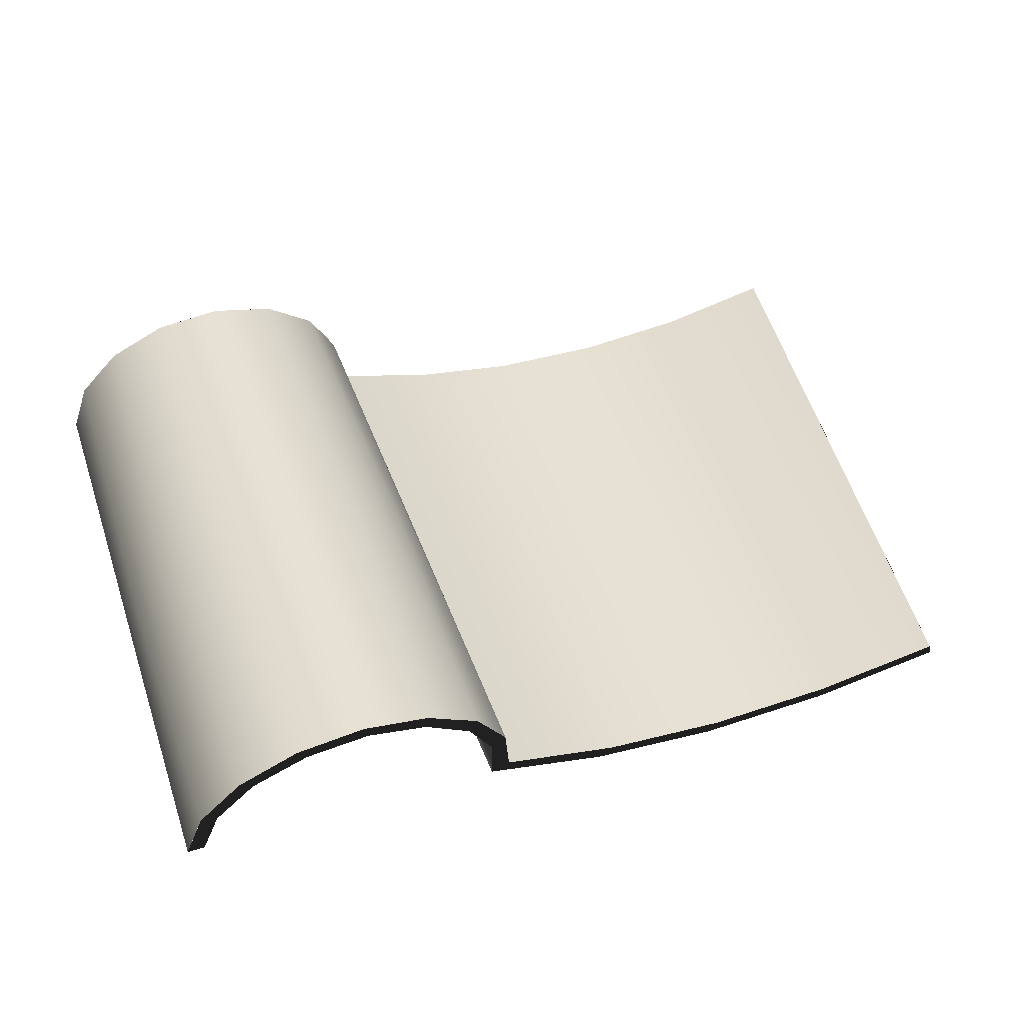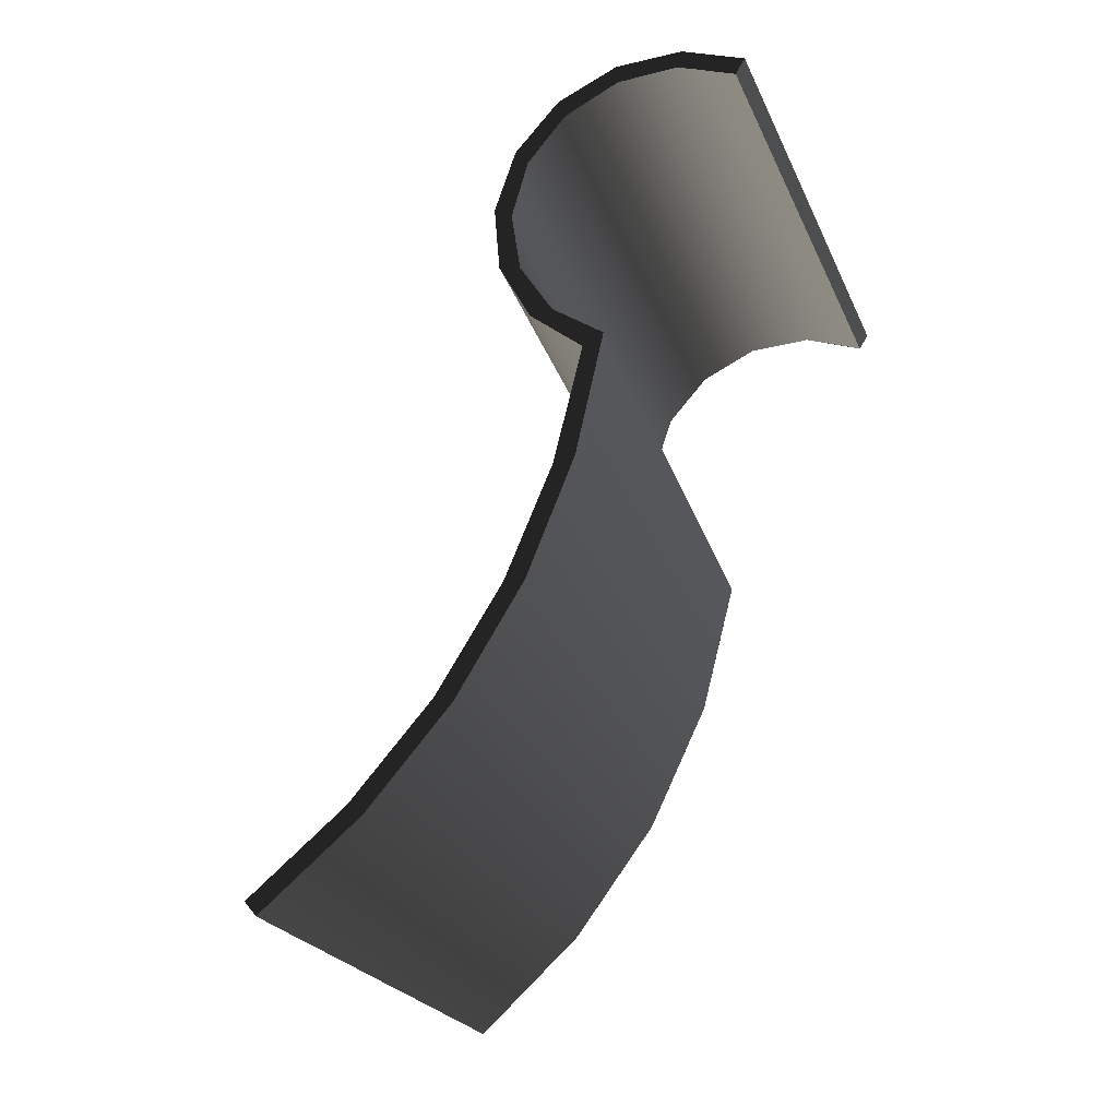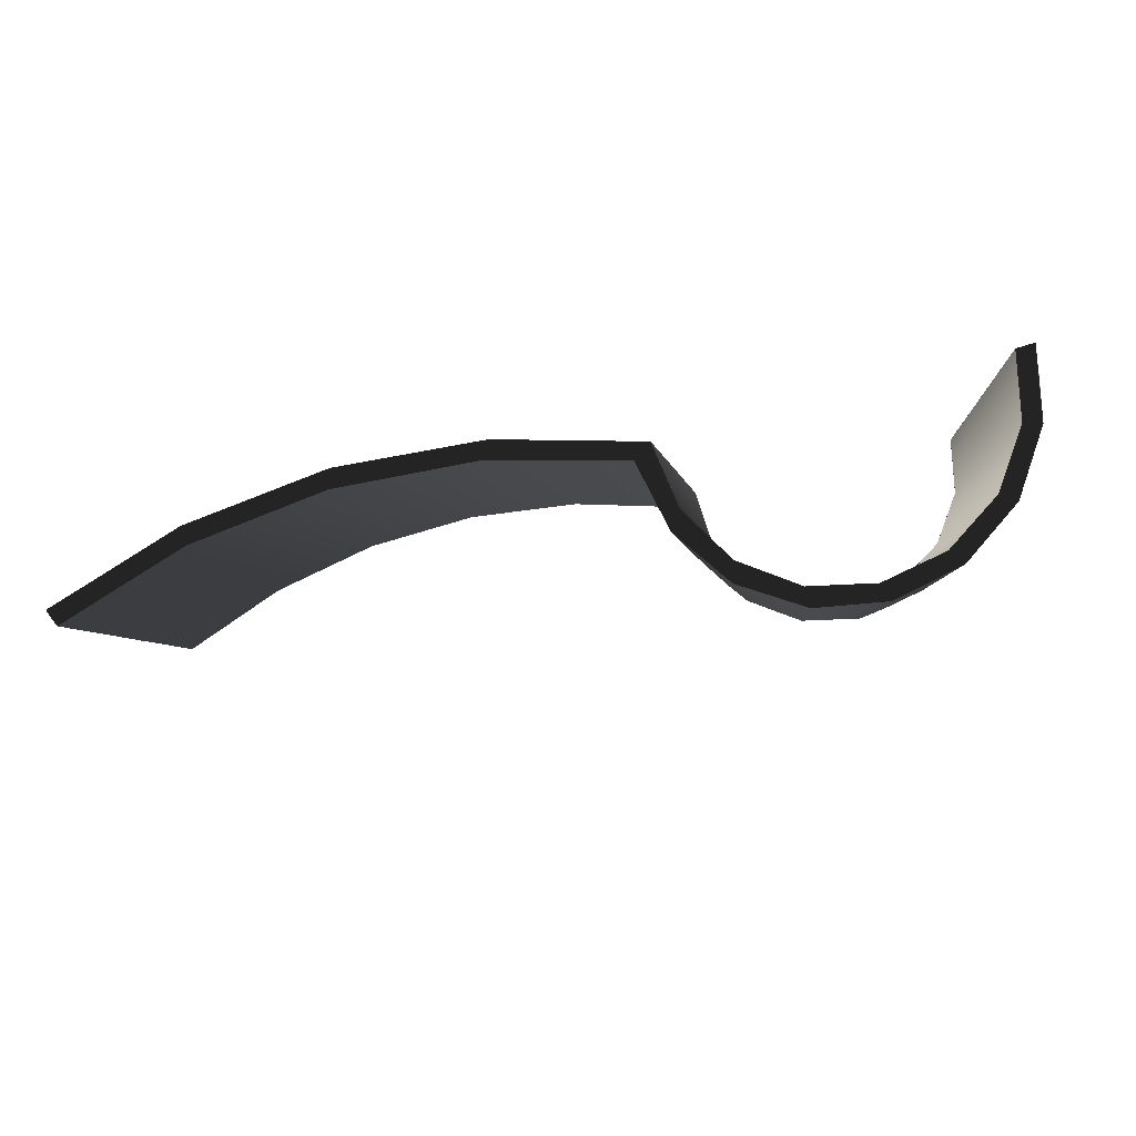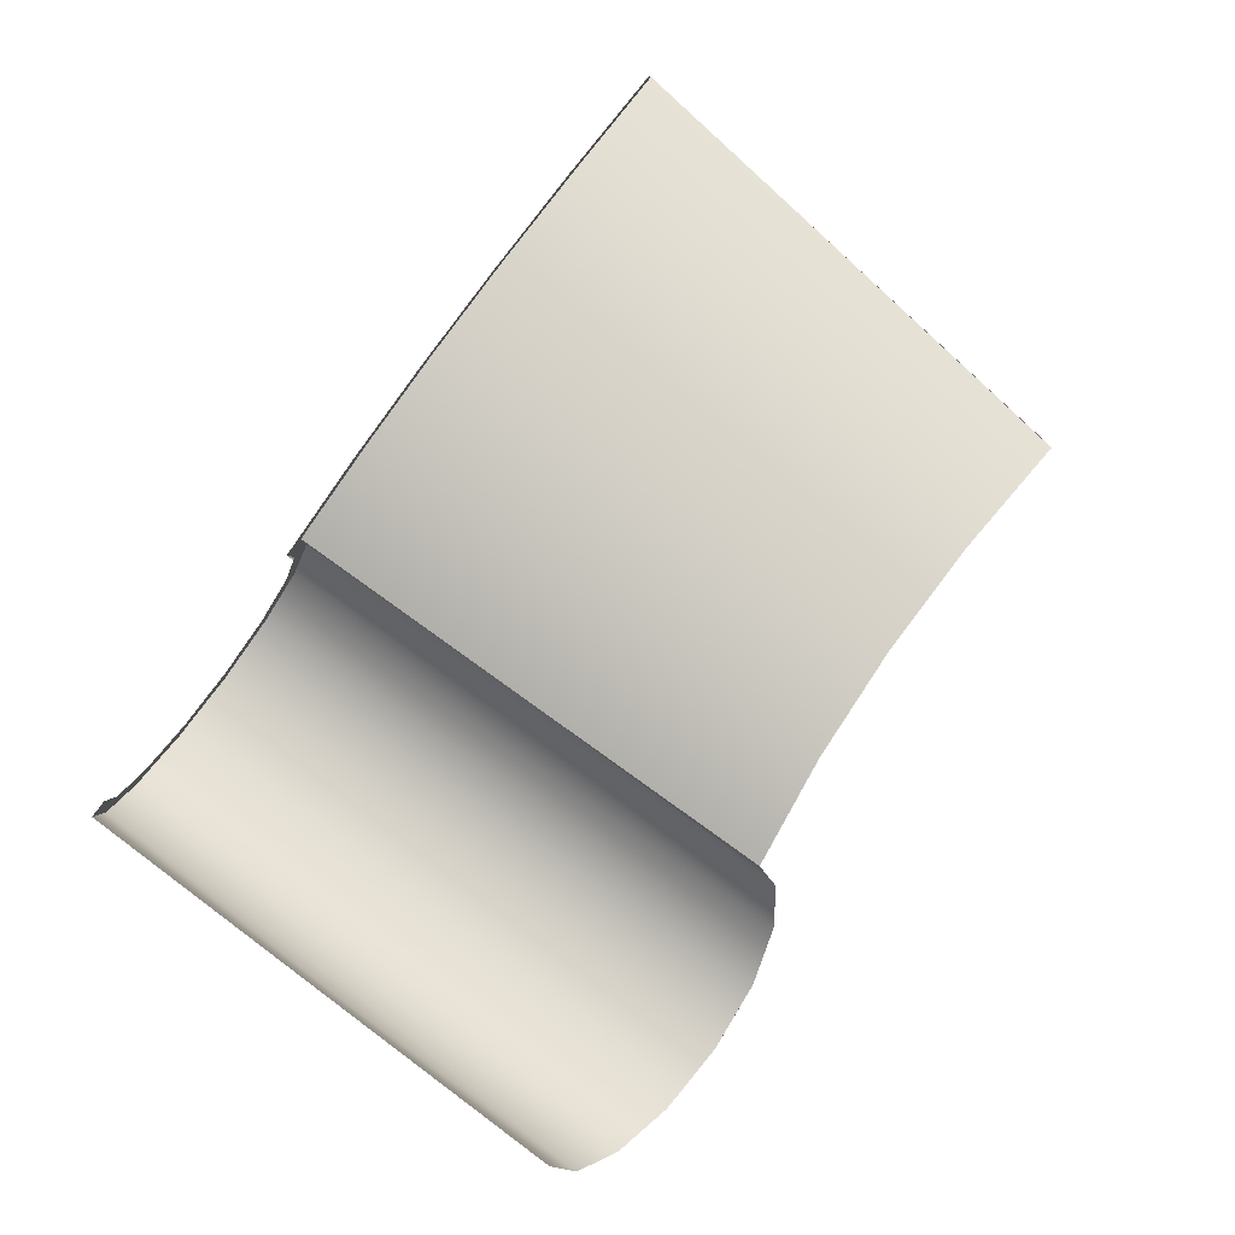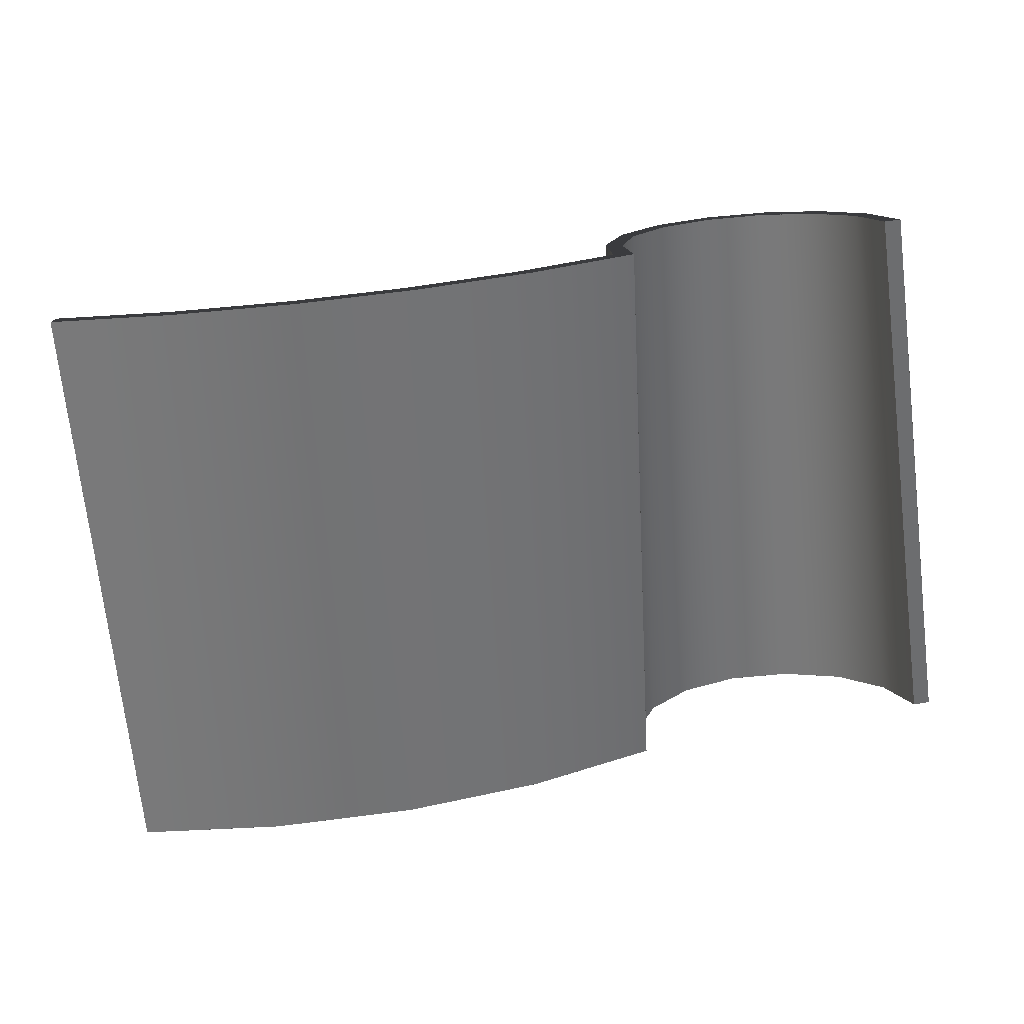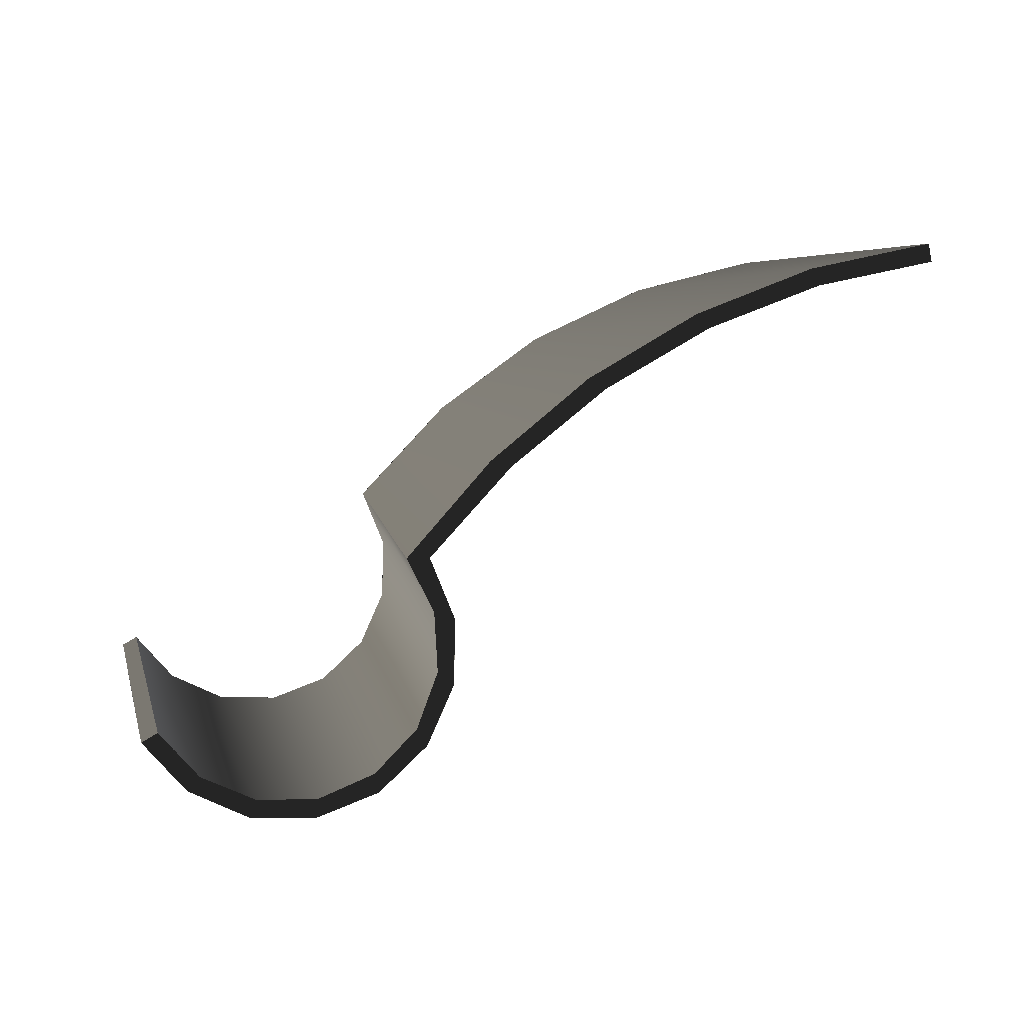
<metadata>
{"format":"obj","ext":"obj","renderer":"f3d","projection":"perspective","resolution":1024,"background":"white","views":[{"elev":37.3,"azim":158.1,"up":"+Y"},{"elev":75.4,"azim":-59.8,"up":"+Z"},{"elev":-74.6,"azim":16.8,"up":"+Z"},{"elev":78.9,"azim":125.2,"up":"+Y"},{"elev":36.4,"azim":-12.4,"up":"+Z"},{"elev":79.3,"azim":149.1,"up":"+Z"}]}
</metadata>
<code>
o 268131
v -6.636 15.43 6.244
v -6.63 15.46 6.233
v -6.613 15.49 6.224
v -6.587 15.5 6.218
v -6.556 15.51 6.216
v -6.526 15.5 6.218
v -6.5 15.49 6.225
v -6.483 15.46 6.234
v -6.476 15.43 6.245
v -6.484 15.43 6.245
v -6.49 15.46 6.235
v -6.506 15.48 6.226
v -6.531 15.5 6.221
v -6.559 15.5 6.219
v -6.587 15.5 6.221
v -6.61 15.48 6.227
v -6.625 15.46 6.236
v -6.628 15.43 6.246
v -6.689 15.41 6.252
v -6.752 15.41 6.254
v -6.815 15.41 6.252
v -6.876 15.43 6.246
v -6.873 15.43 6.243
v -6.815 15.42 6.249
v -6.755 15.41 6.251
v -6.694 15.42 6.25
v -6.63 15.52 6.48
v -6.679 15.5 6.485
v -6.731 15.49 6.488
v -6.784 15.49 6.488
v -6.835 15.5 6.485
v -6.885 15.52 6.479
v -6.888 15.51 6.481
v -6.836 15.49 6.488
v -6.782 15.49 6.491
v -6.727 15.49 6.491
v -6.673 15.5 6.488
v -6.621 15.51 6.482
v -6.62 15.54 6.473
v -6.608 15.56 6.464
v -6.588 15.57 6.459
v -6.563 15.58 6.456
v -6.537 15.58 6.457
v -6.514 15.57 6.462
v -6.499 15.55 6.47
v -6.494 15.52 6.479
v -6.486 15.52 6.479
v -6.492 15.55 6.469
v -6.508 15.57 6.46
v -6.532 15.59 6.455
v -6.56 15.59 6.453
v -6.588 15.58 6.455
v -6.611 15.57 6.461
v -6.626 15.54 6.47
v -6.619 15.56 6.466
v -6.622 15.48 6.229
v -6.625 15.51 6.349
v -6.631 15.5 6.354
v -6.633 15.45 6.239
v -6.628 15.53 6.475
v -6.6 15.5 6.221
v -6.6 15.57 6.458
v -6.594 15.54 6.338
v -6.58 15.55 6.336
v -6.574 15.59 6.454
v -6.572 15.51 6.217
v -6.513 15.5 6.222
v -6.52 15.58 6.458
v -6.51 15.53 6.341
v -6.498 15.52 6.345
v -6.5 15.56 6.465
v -6.491 15.48 6.229
v -6.479 15.45 6.24
v -6.489 15.54 6.474
v -6.481 15.48 6.36
v -6.484 15.5 6.354
v -6.49 15.51 6.343
v -6.546 15.59 6.454
v -6.541 15.51 6.217
v -6.551 15.55 6.335
v -6.566 15.55 6.329
v -6.617 15.52 6.345
v -6.607 15.53 6.346
v -6.633 15.48 6.362
v -6.522 15.54 6.338
v -6.536 15.55 6.331
v -6.507 15.56 6.466
v -6.498 15.47 6.231
v -6.498 15.51 6.35
v -6.492 15.5 6.355
v -6.487 15.45 6.24
v -6.496 15.53 6.474
v -6.519 15.49 6.224
v -6.526 15.57 6.46
v -6.527 15.54 6.34
v -6.543 15.54 6.338
v -6.55 15.58 6.457
v -6.545 15.5 6.22
v -6.599 15.49 6.224
v -6.598 15.57 6.462
v -6.604 15.52 6.344
v -6.614 15.51 6.348
v -6.614 15.55 6.468
v -6.617 15.47 6.231
v -6.627 15.44 6.241
v -6.62 15.52 6.477
v -6.625 15.47 6.357
v -6.624 15.49 6.356
v -6.621 15.5 6.337
v -6.575 15.58 6.457
v -6.573 15.5 6.22
v -6.568 15.54 6.338
v -6.555 15.54 6.322
v -6.506 15.52 6.346
v -6.516 15.53 6.355
v -6.489 15.48 6.362
v -6.593 15.53 6.341
v -6.581 15.53 6.327
v -6.659 15.42 6.249
v -6.72 15.41 6.253
v -6.784 15.41 6.253
v -6.846 15.42 6.249
v -6.88 15.46 6.33
v -6.879 15.47 6.361
v -6.876 15.45 6.302
v -6.884 15.48 6.406
v -6.882 15.5 6.42
v -6.874 15.44 6.264
v -6.878 15.44 6.288
v -6.874 15.43 6.244
v -6.876 15.44 6.273
v -6.878 15.45 6.302
v -6.878 15.46 6.332
v -6.882 15.47 6.368
v -6.881 15.48 6.391
v -6.88 15.47 6.348
v -6.881 15.48 6.377
v -6.883 15.49 6.406
v -6.886 15.5 6.444
v -6.884 15.5 6.436
v -6.884 15.51 6.449
v -6.886 15.51 6.48
v -6.887 15.5 6.46
v -6.886 15.5 6.451
v -6.885 15.5 6.452
v -6.887 15.51 6.481
v -6.886 15.51 6.467
v -6.886 15.51 6.467
v -6.875 15.44 6.26
v -6.875 15.43 6.245
v -6.877 15.43 6.267
v -6.875 15.45 6.283
v -6.875 15.44 6.275
v -6.877 15.45 6.292
v -6.877 15.45 6.308
v -6.879 15.46 6.325
v -6.877 15.46 6.317
v -6.878 15.46 6.325
v -6.879 15.47 6.341
v -6.88 15.47 6.357
v -6.878 15.47 6.346
v -6.881 15.47 6.363
v -6.883 15.48 6.387
v -6.882 15.47 6.374
v -6.883 15.48 6.391
v -6.876 15.43 6.258
v -6.882 15.48 6.391
v -6.877 15.44 6.287
v -6.879 15.45 6.309
v -6.881 15.46 6.349
v -6.88 15.48 6.376
v -6.881 15.49 6.405
v -6.883 15.49 6.421
v -6.884 15.49 6.421
v -6.885 15.49 6.425
v -6.885 15.49 6.435
v -6.883 15.49 6.408
v -6.883 15.5 6.435
v -6.884 15.51 6.464
f 20 21 25
f 25 21 24
f 20 25 26
f 24 22 23
f 22 24 21
f 18 19 1
f 26 19 20
f 1 19 26
f 2 17 1
f 8 9 10
f 17 18 1
f 2 3 16
f 16 3 15
f 15 4 14
f 4 15 3
f 14 4 5
f 8 11 7
f 7 11 12
f 11 8 10
f 13 5 6
f 7 12 6
f 6 12 13
f 14 5 13
f 16 17 2
f 36 37 28
f 28 37 27
f 36 28 29
f 46 47 48
f 38 27 37
f 39 27 38
f 35 30 34
f 30 35 29
f 34 30 31
f 32 33 31
f 31 33 34
f 35 36 29
f 44 45 49
f 48 45 46
f 49 45 48
f 50 43 44
f 51 43 50
f 50 44 49
f 42 43 51
f 39 40 54
f 54 40 53
f 39 54 27
f 41 42 52
f 41 53 40
f 52 53 41
f 42 51 52
f 54 55 57
f 57 2 58
f 63 4 61
f 67 85 69
f 81 65 51
f 63 64 4
f 84 60 58
f 69 85 68
f 57 58 54
f 56 57 82
f 56 2 57
f 55 82 57
f 52 63 62
f 82 55 53
f 81 66 64
f 66 4 64
f 69 7 67
f 64 52 65
f 69 70 7
f 3 82 83
f 64 63 52
f 75 73 76
f 59 84 58
f 81 80 5
f 69 68 49
f 77 72 70
f 60 54 58
f 6 79 86
f 75 76 74
f 61 3 83
f 63 83 62
f 79 80 86
f 51 80 81
f 58 2 59
f 67 6 85
f 70 69 49
f 70 49 71
f 48 76 77
f 74 47 75
f 77 71 48
f 72 7 70
f 74 76 48
f 77 76 8
f 75 9 73
f 73 8 76
f 72 77 8
f 77 70 71
f 51 78 80
f 78 50 86
f 86 50 85
f 79 5 80
f 66 81 5
f 81 64 65
f 53 62 83
f 56 82 3
f 61 83 63
f 53 83 82
f 84 59 1
f 27 60 84
f 68 85 50
f 78 86 80
f 6 86 85
f 9 47 10
f 46 10 47
f 45 87 89
f 89 11 90
f 95 13 93
f 99 117 101
f 113 97 42
f 95 96 13
f 116 92 90
f 101 117 100
f 89 90 45
f 88 89 114
f 88 11 89
f 87 114 89
f 43 95 94
f 114 87 44
f 113 98 96
f 98 13 96
f 101 16 99
f 96 43 97
f 101 102 16
f 12 114 115
f 96 95 43
f 107 105 108
f 91 116 90
f 113 112 14
f 101 100 40
f 109 104 102
f 92 45 90
f 15 111 118
f 107 108 106
f 93 12 115
f 95 115 94
f 111 112 118
f 42 112 113
f 90 11 91
f 99 15 117
f 102 101 40
f 102 40 103
f 39 108 109
f 39 106 108
f 109 103 39
f 104 16 102
f 38 107 106
f 109 108 17
f 107 18 105
f 105 17 108
f 104 109 17
f 109 102 103
f 42 110 112
f 110 41 118
f 118 41 117
f 111 14 112
f 98 113 14
f 113 96 97
f 44 94 115
f 88 114 12
f 93 115 95
f 44 115 114
f 116 91 10
f 46 92 116
f 100 117 41
f 110 118 112
f 15 118 117
f 36 20 120
f 119 18 38
f 38 37 119
f 37 36 19
f 37 19 119
f 120 19 36
f 21 35 34
f 122 33 22
f 35 21 121
f 33 122 34
f 122 21 34
f 35 20 36
f 121 20 35
f 165 137 164
f 155 158 157
f 150 166 130
f 172 173 127
f 158 159 133
f 131 153 149
f 174 140 173
f 154 168 132
f 151 150 22
f 151 131 166
f 23 130 149
f 129 132 168
f 132 169 156
f 155 125 154
f 136 156 123
f 132 156 155
f 167 138 172
f 162 136 170
f 171 124 160
f 162 137 160
f 134 164 162
f 165 167 137
f 140 174 176
f 143 146 147
f 145 140 144
f 143 33 146
f 140 176 144
f 140 178 173
f 179 145 148
f 143 144 139
f 148 32 179
f 145 144 147
f 145 147 148
f 147 146 142
f 147 142 148
f 143 147 144
f 142 32 148
f 179 141 145
f 152 153 154
f 23 149 128
f 149 166 131
f 154 125 152
f 129 131 151
f 149 153 128
f 128 153 152
f 168 153 131
f 154 132 155
f 132 129 169
f 158 155 156
f 134 162 170
f 159 158 156
f 157 158 133
f 157 125 155
f 159 156 136
f 160 159 136
f 160 161 159
f 162 160 136
f 167 171 137
f 161 160 124
f 161 133 159
f 165 126 177
f 162 164 137
f 134 163 164
f 165 164 163
f 126 165 163
f 167 165 138
f 130 166 149
f 151 166 150
f 173 172 138
f 167 135 171
f 153 168 154
f 129 168 131
f 136 123 170
f 123 156 169
f 171 160 137
f 174 173 138
f 135 167 172
f 145 178 140
f 138 177 174
f 177 175 174
f 176 175 139
f 175 176 174
f 144 176 139
f 165 177 138
f 175 177 126
f 178 145 141
f 127 173 178
f 23 31 24
f 31 23 32
f 24 31 30
f 30 25 24
f 26 29 28
f 1 28 27
f 29 26 25
f 26 28 1
f 29 25 30

</code>
